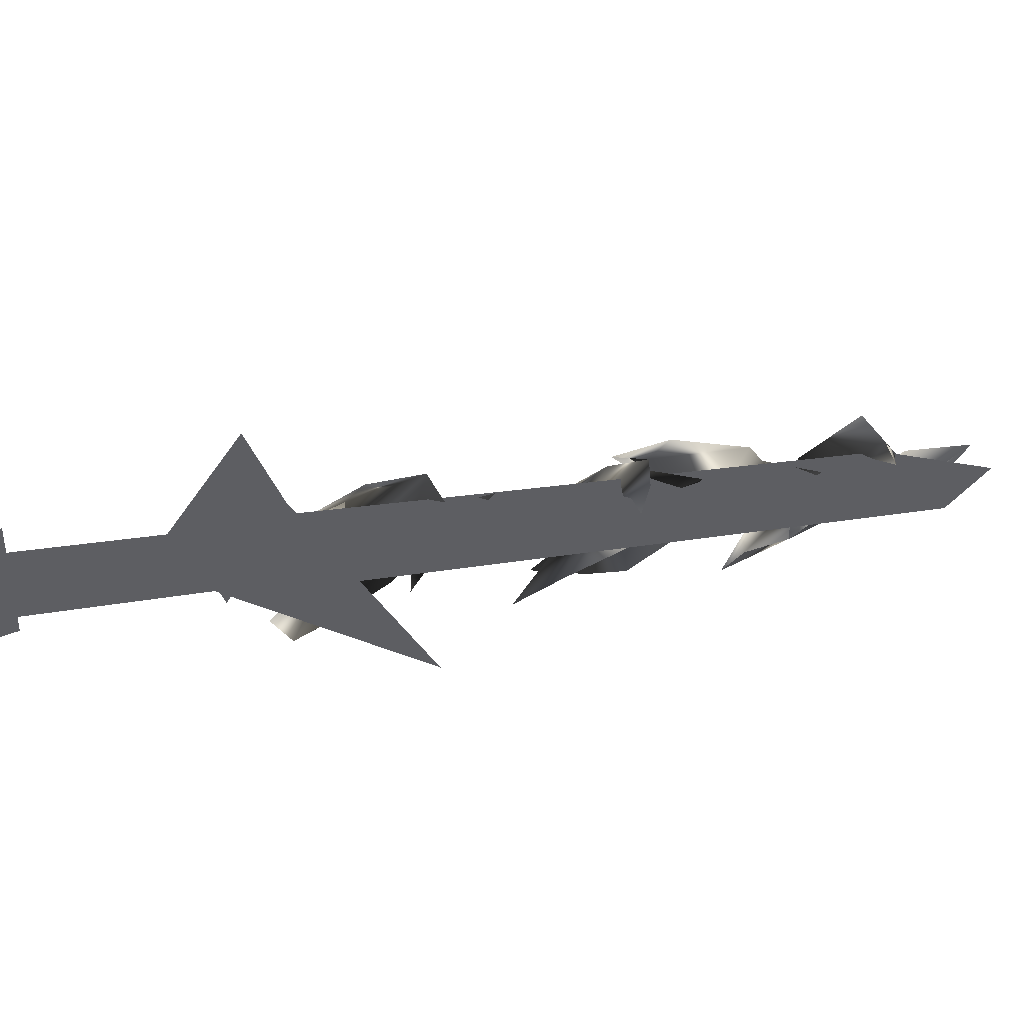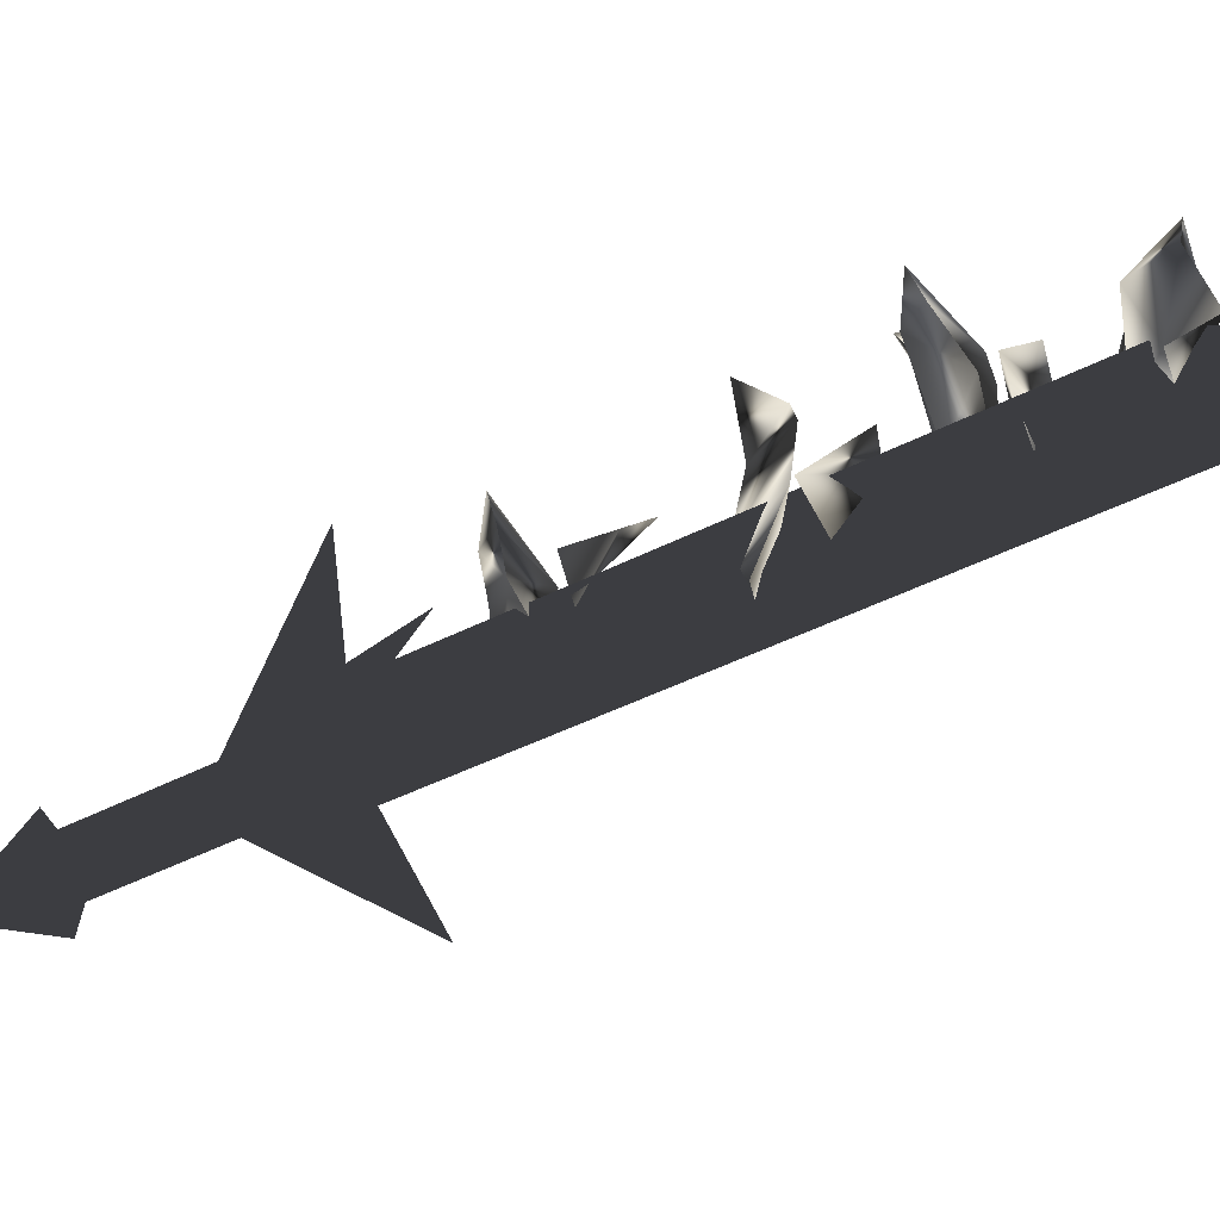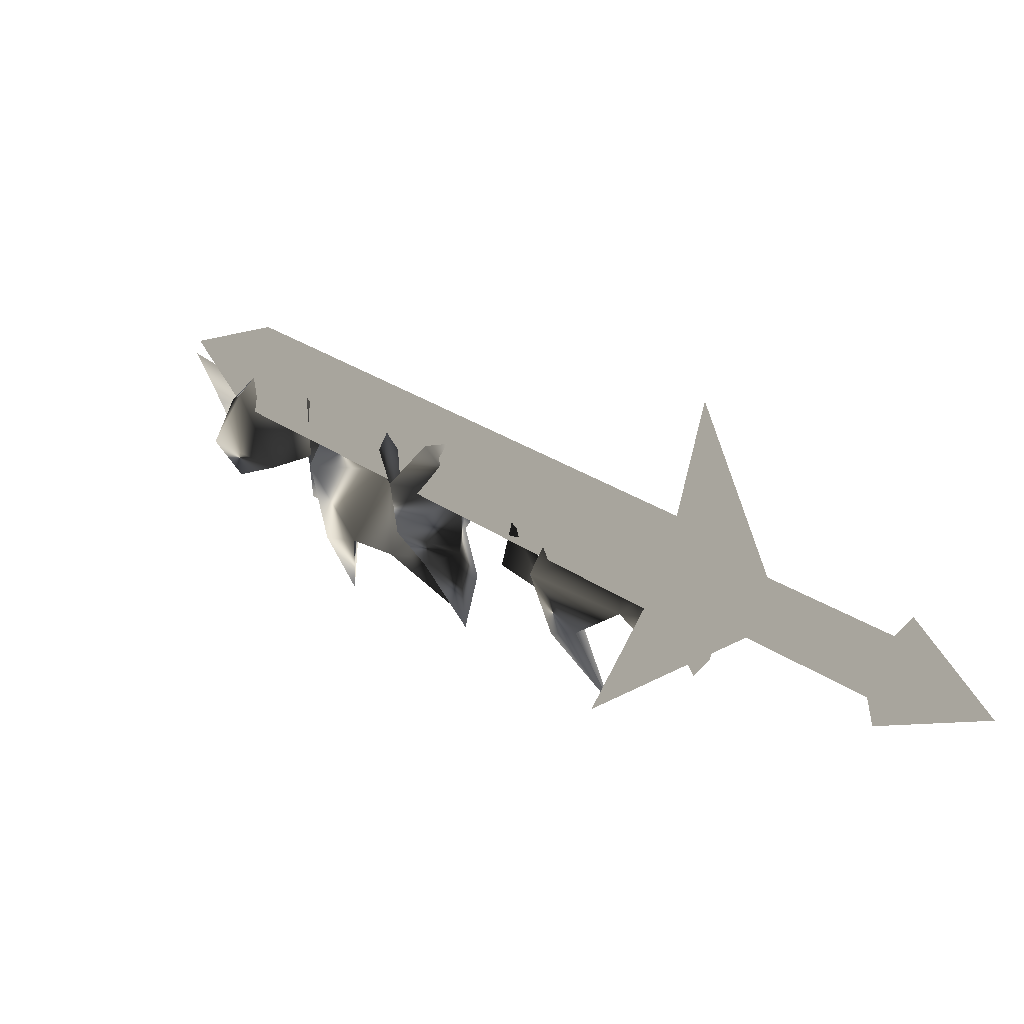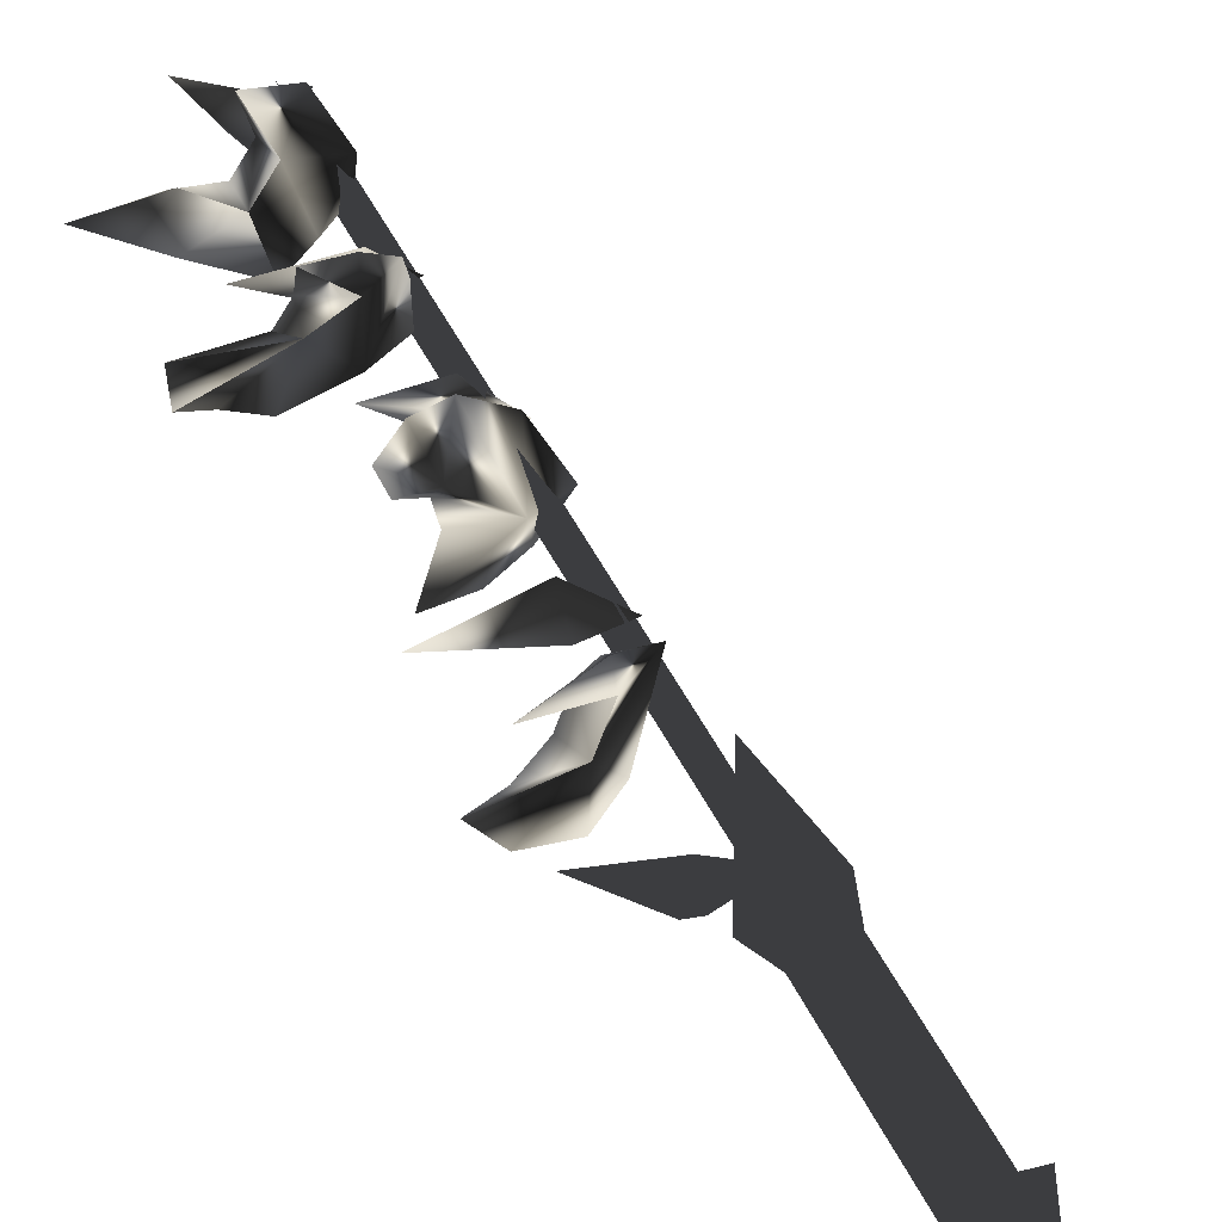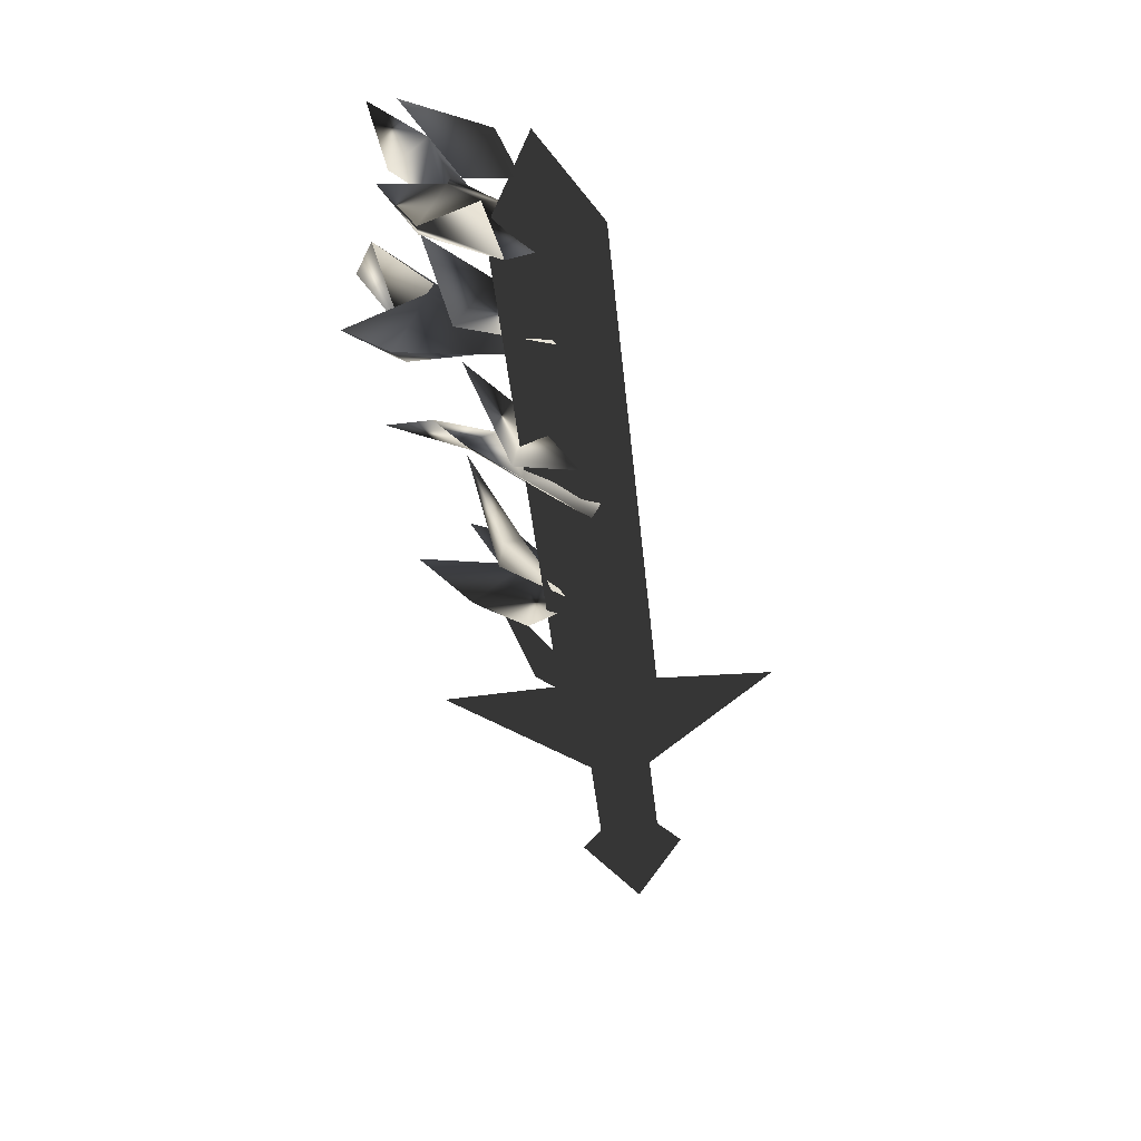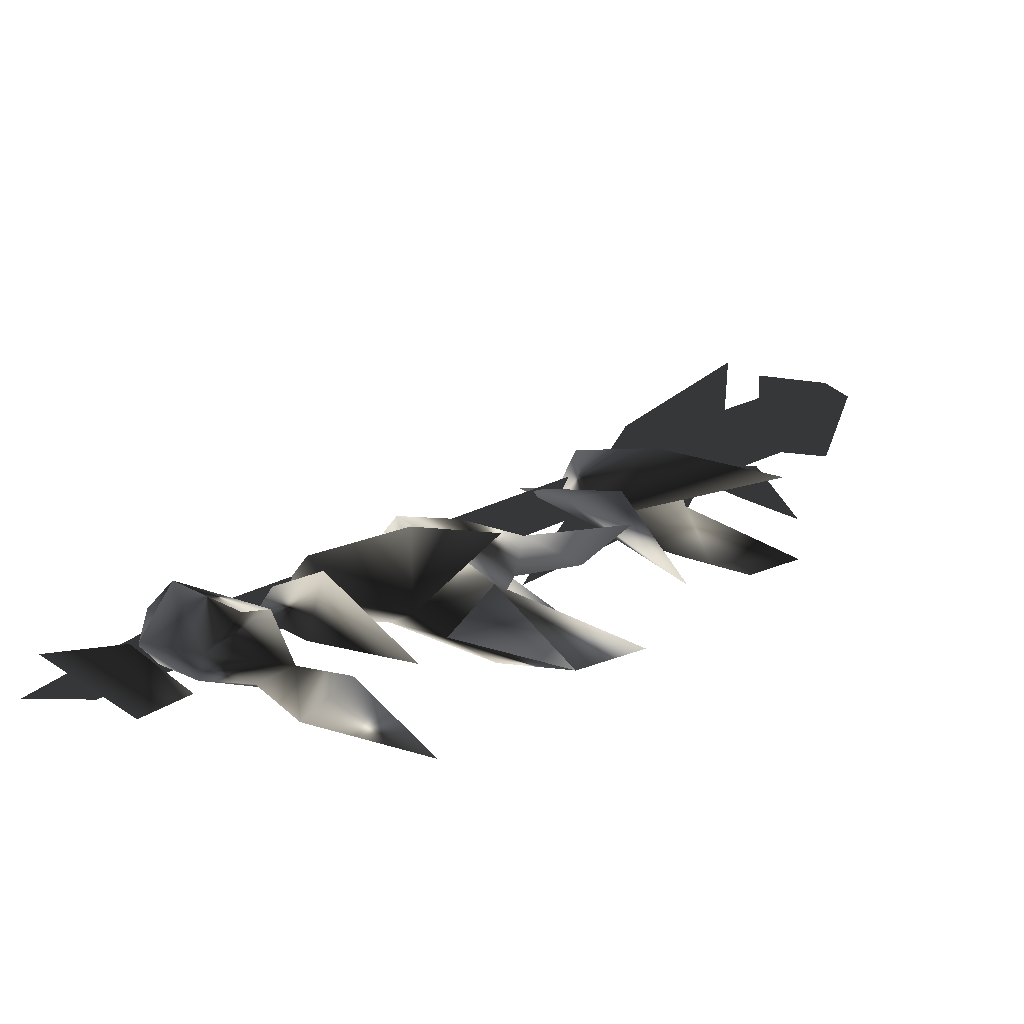
<metadata>
{"format":"obj","ext":"obj","renderer":"f3d","projection":"perspective","resolution":1024,"background":"white","views":[{"elev":-38.5,"azim":25.4,"up":"+Z"},{"elev":14.0,"azim":68.2,"up":"+Z"},{"elev":-76.3,"azim":127.6,"up":"+Y"},{"elev":30.7,"azim":-70.5,"up":"+Z"},{"elev":7.8,"azim":59.2,"up":"+Y"},{"elev":48.2,"azim":-177.1,"up":"+Z"}]}
</metadata>
<code>
o Models/weapon_k/frames/weapon_k_run_0
v 19.28 -3.237 6.902
v 20.02 -3.532 7.097
v 18.39 -4.318 8.201
v 17.58 -4.122 4.37
v 17.58 -4.22 6.188
v 19.28 -4.417 4.759
v 15.87 -3.139 4.889
v 14.76 -2.549 6.253
v 18.54 -3.04 5.993
v 16.91 -2.745 5.733
v 20.98 -4.22 6.188
v 20.39 -4.81 7.487
v 18.02 -4.613 7.552
v 15.28 -3.434 8.266
v 21.8 -3.827 7.097
v 19.21 -3.237 7.746
v 20.61 -2.352 8.396
v 19.8 -2.451 7.292
v 17.58 -0.1897 7.876
v 21.94 0.695 8.201
v 24.46 -0.1897 9.954
v 21.65 0.7933 9.11
v 20.09 0.9899 9.824
v 21.43 1.187 10.99
v 21.2 0.3018 9.694
v 22.91 0.695 10.93
v 22.91 -0.8778 8.266
v 24.02 -0.5829 6.967
v 24.9 -1.271 8.136
v 22.02 -0.1897 6.902
v 20.17 0.5967 7.162
v 18.98 0.8916 11.19
v 25.79 0.1052 9.045
v 24.02 0.1052 10.02
v 25.13 1.58 10.21
v 23.65 0.7933 9.37
v 22.39 2.759 10.6
v 23.79 3.153 13.4
v 23.65 4.627 12.23
v 26.09 3.153 12.29
v 21.94 3.644 12.16
v 23.2 2.858 12.68
v 24.31 3.349 10.34
v 18.61 5.02 11.84
v 20.39 4.922 11.06
v 20.09 5.905 12.1
v 21.87 4.332 10.28
v 22.91 4.824 11.71
v 25.27 4.037 11.84
v 27.2 3.153 10.21
v 21.8 3.644 13.85
v 27.94 3.447 10.99
v 25.42 4.332 11.19
v 25.65 3.841 12.62
v 25.94 5.02 11.64
v 23.42 6.101 12.36
v 27.72 7.281 13.85
v 29.12 6.888 13.72
v 28.38 6.298 15.02
v 25.94 6.691 12.88
v 26.46 6.101 13.98
v 27.57 5.807 11.71
v 24.16 7.576 12.42
v 24.61 7.674 13.85
v 26.02 6.101 11.25
v 26.68 7.478 13.2
v 25.65 8.461 13.27
v 29.49 5.807 11.9
v 28.01 6.79 12.36
v 29.2 5.512 13.14
v 26.83 7.281 15.28
v 22.76 9.444 13.53
v 31.12 7.379 13.79
v 28.61 7.773 13.01
v 29.2 7.379 14.24
v 28.98 8.559 13.27
v 27.57 9.247 15.08
v 18.54 -7.955 3.915
v 15.65 -7.267 4.5
v 16.91 -6.579 4.954
v 16.02 -6.579 3.98
v 14.69 -4.515 5.539
v 28.83 6.2 13.46
v 29.86 6.003 12.42
v 18.02 -9.135 3.071
v 16.99 -8.938 4.175
v 18.54 -8.742 1.773
v 17.5 -8.545 2.812
v 30.38 6.396 11.06
v 31.34 8.461 13.66
v 29.35 6.593 12.16
v 18.69 -9.037 3.526
v 18.61 -8.25 2.487
v 14.39 -13.75 -0.8896
v 14.47 -14.44 0.1493
v 13.28 -13.17 -0.4351
v 13.36 -13.85 0.6038
v 17.58 -7.759 2.941
v 17.65 -8.447 3.98
v 16.39 -10.71 1.838
v 21.8 -6.579 0.08438
v 17.36 -7.267 2.812
v 19.13 -9.233 3.786
v 16.62 -7.464 8.136
v 15.13 -13.17 -1.149
v 13.28 -12.28 -0.3701
v 12.47 -15.62 -1.279
v 15.28 -14.44 0.6688
v 13.43 -13.46 1.448
f 1 2 3
f 4 5 6
f 5 7 8
f 4 9 10
f 4 6 9
f 11 6 12
f 11 12 2
f 12 3 2
f 3 12 13
f 13 1 14
f 11 2 6
f 4 10 7
f 4 7 5
f 13 14 3
f 3 14 1
f 2 1 6
f 1 13 5
f 1 9 6
f 10 5 8
f 9 5 10
f 5 9 1
f 7 10 8
f 13 12 5
f 6 5 12
f 15 16 17
f 15 18 16
f 18 15 17
f 19 18 17
f 19 17 16
f 19 16 18
f 20 21 22
f 23 22 24
f 25 26 27
f 28 29 21
f 27 29 28
f 27 28 30
f 30 28 20
f 31 20 27
f 21 29 27
f 24 26 25
f 22 26 24
f 30 20 31
f 27 30 31
f 22 27 20
f 23 25 22
f 25 27 22
f 32 25 23
f 24 25 32
f 23 24 32
f 21 27 26
f 26 22 21
f 21 20 28
f 33 34 35
f 33 36 34
f 36 33 35
f 37 36 35
f 37 35 34
f 37 34 36
f 38 39 40
f 41 42 43
f 44 41 45
f 46 47 48
f 49 50 40
f 48 47 43
f 40 50 43
f 42 38 40
f 51 42 39
f 49 40 39
f 43 50 49
f 45 47 46
f 41 47 45
f 38 42 51
f 39 38 51
f 43 49 39
f 41 39 42
f 43 39 48
f 44 46 41
f 46 48 41
f 39 41 48
f 44 45 46
f 43 47 41
f 40 43 42
f 52 53 54
f 52 55 53
f 55 52 54
f 56 55 54
f 56 54 53
f 56 53 55
f 57 58 59
f 60 61 62
f 60 63 64
f 65 66 67
f 68 58 69
f 68 62 70
f 68 70 58
f 70 59 58
f 61 59 70
f 61 57 71
f 58 57 69
f 68 69 62
f 65 67 63
f 65 63 60
f 61 71 59
f 59 71 57
f 66 65 69
f 57 61 60
f 69 57 66
f 67 60 64
f 66 60 67
f 60 66 57
f 67 64 72
f 67 72 63
f 63 72 64
f 62 65 60
f 70 62 61
f 69 65 62
f 73 74 75
f 73 76 74
f 76 73 75
f 77 76 75
f 77 75 74
f 77 74 76
f 78 79 80
f 78 81 79
f 81 78 80
f 82 81 80
f 82 80 79
f 82 79 81
f 83 84 85
f 86 83 85
f 85 87 88
f 86 85 88
f 85 84 89
f 87 85 89
f 90 89 84
f 88 87 89
f 91 88 89
f 88 91 83
f 86 88 83
f 91 89 90
f 83 91 90
f 84 83 90
f 92 93 94
f 95 92 94
f 94 96 97
f 95 94 97
f 94 93 98
f 96 94 98
f 92 99 98
f 93 92 98
f 97 96 98
f 99 97 98
f 97 99 92
f 95 97 92
f 100 101 102
f 100 103 101
f 102 101 103
f 104 102 103
f 100 102 104
f 103 100 104
f 105 106 107
f 108 105 107
f 107 106 109
f 109 108 107
f 108 106 105
f 109 106 108

</code>
